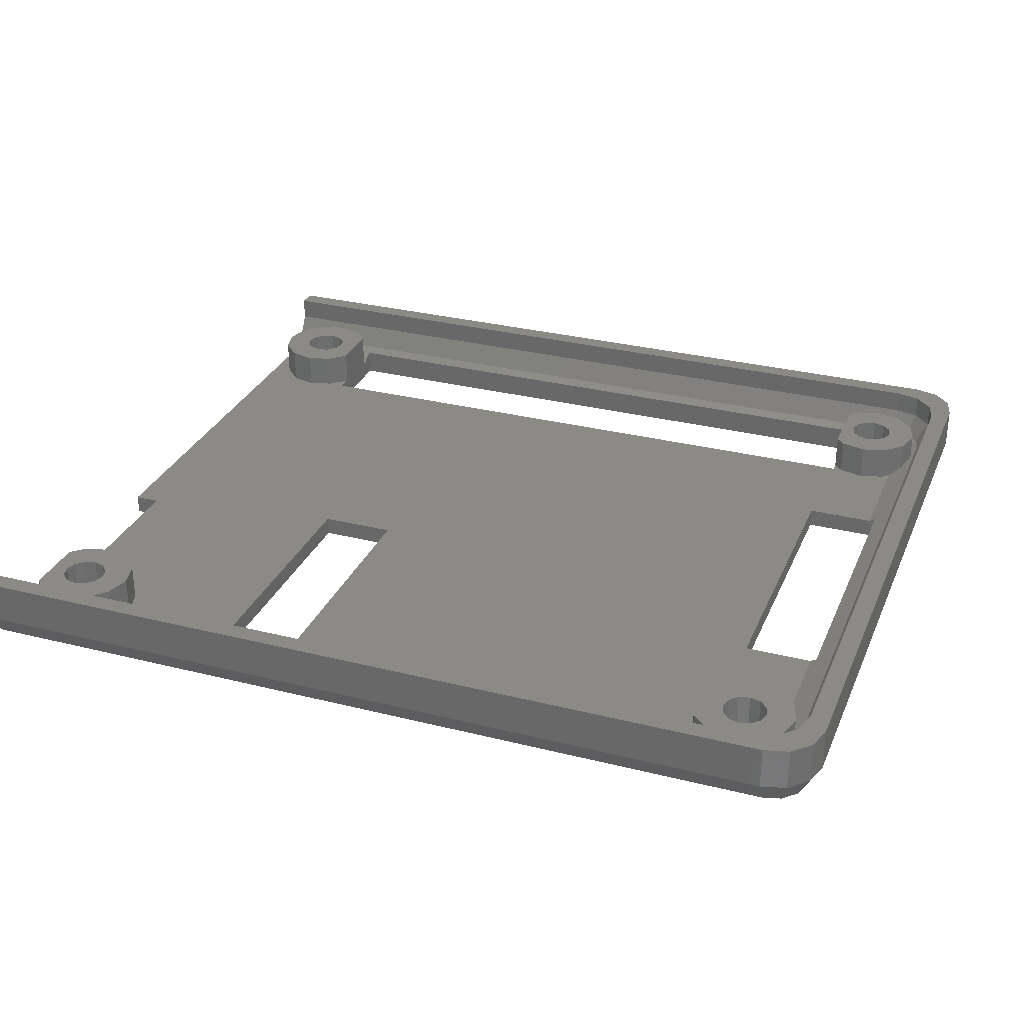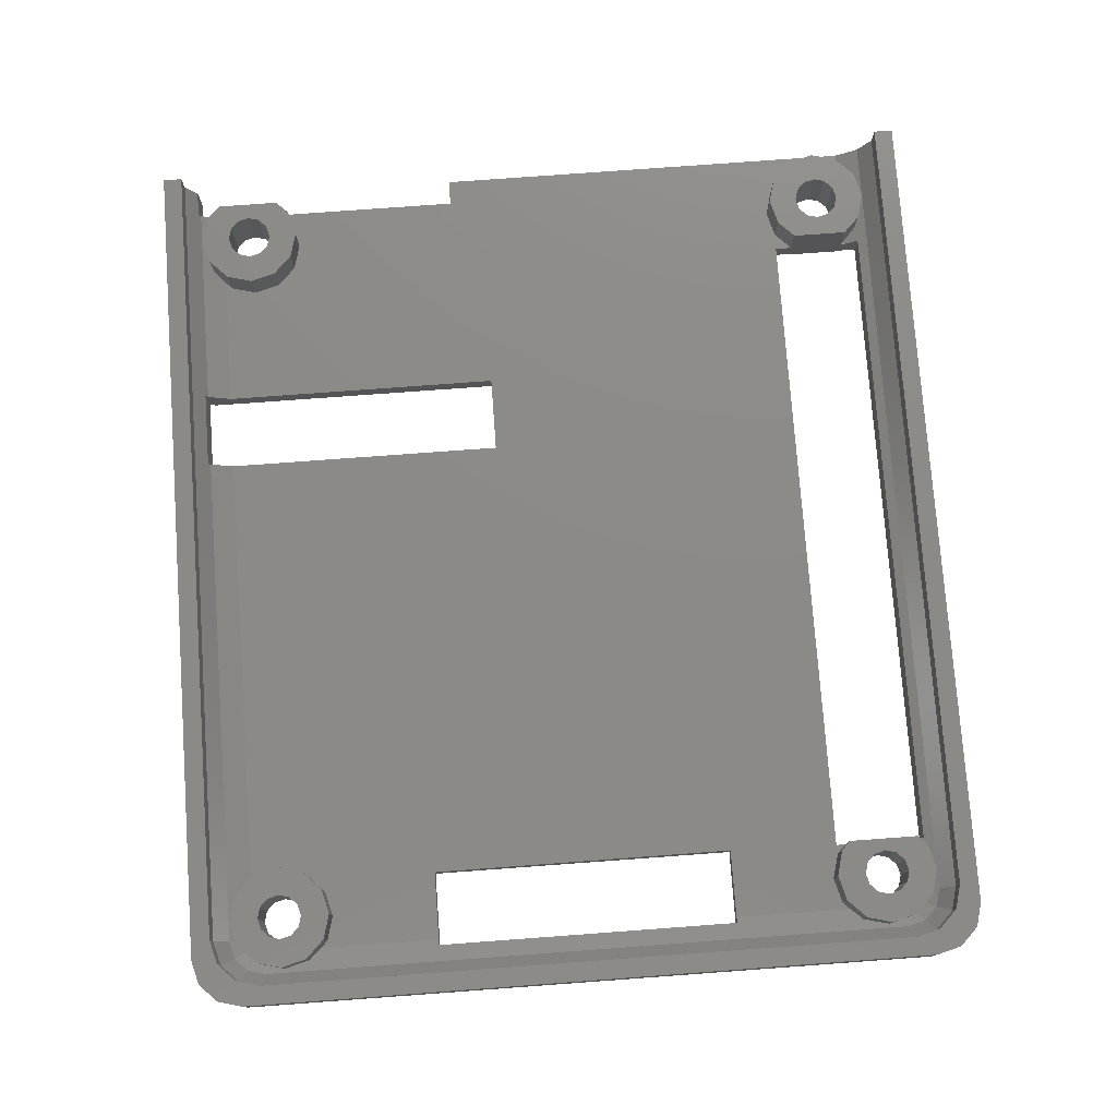
<metadata>
{"format":"stl","ext":"stl","renderer":"f3d","projection":"perspective","resolution":1024,"background":"white","views":[{"elev":30.1,"azim":20.2,"up":"+Z"},{"elev":77.1,"azim":85.8,"up":"+Z"}]}
</metadata>
<code>
# stl→obj: 408 verts, 840 faces
v -12.75 7 4.51
v -12.52 7.875 0.01
v -12.52 7.875 4.51
v -12.75 7 0.01
v -9.25 7 0.01
v -9.484 7.875 4.51
v -9.484 7.875 0.01
v -9.25 7 4.51
v -11.88 8.516 0.01
v -11 8.75 4.51
v -11.88 8.516 4.51
v -11 8.75 0.01
v -10.12 8.516 4.51
v -10.12 8.516 0.01
v -11 5.25 0.01
v -11.88 5.484 4.51
v -11 5.25 4.51
v -11.88 5.484 0.01
v -9.484 6.125 0.01
v -9.484 6.125 4.51
v -10.12 5.484 0.01
v -10.12 5.484 4.51
v -12.52 6.125 0.01
v -12.52 6.125 4.51
v -70.75 7 4.51
v -70.52 7.875 0.01
v -70.52 7.875 4.51
v -70.75 7 0.01
v -67.25 7 0.01
v -67.48 7.875 4.51
v -67.48 7.875 0.01
v -67.25 7 4.51
v -69.88 8.516 0.01
v -69 8.75 4.51
v -69.88 8.516 4.51
v -69 8.75 0.01
v -68.12 8.516 4.51
v -68.12 8.516 0.01
v -69 5.25 0.01
v -69.88 5.484 4.51
v -69 5.25 4.51
v -69.88 5.484 0.01
v -67.48 6.125 0.01
v -67.48 6.125 4.51
v -68.12 5.484 0.01
v -68.12 5.484 4.51
v -70.52 6.125 0.01
v -70.52 6.125 4.51
v -70.75 56 4.51
v -70.52 56.88 0.01
v -70.52 56.88 4.51
v -70.75 56 0.01
v -67.25 56 0.01
v -67.48 56.88 4.51
v -67.48 56.88 0.01
v -67.25 56 4.51
v -69.88 57.52 0.01
v -69 57.75 4.51
v -69.88 57.52 4.51
v -69 57.75 0.01
v -68.12 57.52 4.51
v -68.12 57.52 0.01
v -69 54.25 0.01
v -69.88 54.48 4.51
v -69 54.25 4.51
v -69.88 54.48 0.01
v -67.48 55.12 0.01
v -67.48 55.12 4.51
v -68.12 54.48 0.01
v -68.12 54.48 4.51
v -70.52 55.12 0.01
v -70.52 55.12 4.51
v -12.75 56 4.51
v -12.52 56.88 0.01
v -12.52 56.88 4.51
v -12.75 56 0.01
v -9.25 56 0.01
v -9.484 56.88 4.51
v -9.484 56.88 0.01
v -9.25 56 4.51
v -11.88 57.52 0.01
v -11 57.75 4.51
v -11.88 57.52 4.51
v -11 57.75 0.01
v -10.12 57.52 4.51
v -10.12 57.52 0.01
v -11 54.25 0.01
v -11.88 54.48 4.51
v -11 54.25 4.51
v -11.88 54.48 0.01
v -9.484 55.12 0.01
v -9.484 55.12 4.51
v -10.12 54.48 0.01
v -10.12 54.48 4.51
v -12.52 55.12 0.01
v -12.52 55.12 4.51
v -8 62.86 2.965
v -74 62.86 6.3
v -8 62.86 6.3
v -74 62.86 2.965
v -5.551 2.586 1.172
v -4.136 4 2.965
v -4.654 2.068 2.965
v -74 0.1363 2.965
v -8 0.1363 6.3
v -74 0.1363 6.3
v -8 0.1363 2.965
v -6.068 0.6539 6.3
v -4.654 2.068 6.3
v -6.068 0.6539 2.965
v -6.586 61.45 1.172
v -8 61.83 1.172
v -74 1.172 1.172
v -8 1.172 1.172
v -5.172 4 1.172
v -5.172 59 1.172
v -4.136 59 2.965
v -49.5 2.5 0.4046
v -8 2.965 0.1363
v -55.5 2.5 0.4046
v -72 2.5 0.4046
v -55.5 2.965 0.1363
v -74 2.5 0.4046
v -49.5 2.965 0.1363
v -72 2.965 0.1363
v -6.965 4 0.1363
v -7.103 3.482 0.1363
v -74 60.04 0.1363
v -8 60.04 0.1363
v -74 61.83 1.172
v -4.136 4 6.3
v -7.482 3.103 0.1363
v -6.586 1.551 1.172
v -4.654 60.93 6.3
v -6.068 62.35 2.965
v -6.068 62.35 6.3
v -4.654 60.93 2.965
v -5.551 60.41 1.172
v -4.136 59 6.3
v -6.965 59 0.1363
v -65.7 58.16 0.1363
v -67 59.46 0.1363
v -65.7 59.6 0.1363
v -65.54 9 0.1363
v -65 7 0.1363
v -65.54 5 0.1363
v -67 3.536 0.1363
v -69 3 0.1363
v -71 3.536 0.1363
v -72 4.536 0.1363
v -8 19.5 0.1363
v -7 7 0.1363
v -7.536 9 0.1363
v -7 56 0.1363
v -8 43.8 0.1363
v -9 10.46 0.1363
v -11 11 0.1363
v -13.9 19.5 0.1363
v -13 10.46 0.1363
v -49.5 26.9 0.1363
v -14.46 9 0.1363
v -7.536 5 0.1363
v -9 3.536 0.1363
v -11 3 0.1363
v -14.46 5 0.1363
v -15 7 0.1363
v -13 3.536 0.1363
v -7.536 58 0.1363
v -7.103 59.52 0.1363
v -7.482 59.9 0.1363
v -9 59.46 0.1363
v -11 60 0.1363
v -13.7 59.6 0.1363
v -13 59.46 0.1363
v -13.7 58.76 0.1363
v -69 60 0.1363
v -71 59.46 0.1363
v -72.46 58 0.1363
v -73 56 0.1363
v -74 24.4 0.1363
v -7.536 54 0.1363
v -9 52.54 0.1363
v -11 52 0.1363
v -13.9 43.8 0.1363
v -13 52.54 0.1363
v -13.7 52.5 0.1363
v -65.7 52.5 0.1363
v -55.5 26.9 0.1363
v -67 10.46 0.1363
v -72 24.4 0.1363
v -69 52 0.1363
v -69 11 0.1363
v -67 52.54 0.1363
v -65.7 53.84 0.1363
v -71 10.46 0.1363
v -72 9.464 0.1363
v -71 52.54 0.1363
v -72.46 54 0.1363
v -13.7 53.24 0.1363
v -7.938 4.598 2.08
v -8.086 3.051 2.672
v -7.051 4.086 2.672
v -8.598 3.938 2.08
v -8.086 59.95 2.672
v -7.938 58.4 2.08
v -7.051 58.91 2.672
v -8.598 59.06 2.08
v -6.154 3.568 4.465
v -5.636 5.5 6.3
v -5.636 5.5 4.465
v -6.154 3.568 6.3
v -7.536 5 2.25
v -6.672 5.5 2.672
v -7.402 5.5 2.25
v -7.75 4.786 2.159
v -9.5 61.36 4.465
v -9.5 60.33 2.672
v -74 61.36 4.465
v -9.5 61.36 6.3
v -74 61.36 6.3
v -55.5 2.672 2.672
v -72 2.5 2.969
v -55.5 2.5 2.969
v -72 2.672 2.672
v -9.5 1.636 4.465
v -49.5 2.5 2.969
v -74 1.636 4.465
v -9.5 2.672 2.672
v -49.5 2.672 2.672
v -74 2.5 2.969
v -8 43.8 1.905
v -7 56 2.482
v -7.536 54 2.173
v -7 7 2.482
v -8 19.5 1.905
v -8.465 53.07 1.636
v -8.465 43.8 1.636
v -6.672 57.5 2.672
v -7.402 57.5 2.25
v -7.536 9 2.173
v -8.465 9.929 1.636
v -8.465 19.5 1.636
v -7.568 2.154 4.465
v -5.636 57.5 4.465
v -11 60 2.482
v -9.5 59.6 2.25
v -13.7 59.6 2.251
v -13 59.46 2.173
v -65.7 59.6 2.251
v -66.07 58.54 1.636
v -65.7 58.54 1.636
v -67 59.46 2.173
v -69 60 2.482
v -74 60.33 2.672
v -71 59.46 2.173
v -71.93 58.54 1.636
v -74 58.54 1.636
v -13.7 58.76 1.768
v -9 59.46 2.25
v -8.786 59.25 2.159
v -7.568 2.154 6.3
v -72.46 58 1.636
v -73 56 1.636
v -65.7 53.84 1.636
v -67 52.54 1.636
v -65.7 52.5 1.636
v -9 52.54 1.636
v -11 52 1.636
v -13.9 43.8 1.636
v -13 52.54 1.636
v -13.7 52.5 1.636
v -13.7 53.24 1.636
v -49.5 26.9 1.636
v -13.9 19.5 1.636
v -49.5 4.465 1.636
v -14.46 9 1.636
v -65.54 9 1.636
v -55.5 4.465 1.636
v -55.5 26.9 1.636
v -65 7 1.636
v -69 52 1.636
v -67 10.46 1.636
v -72 24.4 1.636
v -74 24.4 1.636
v -71 52.54 1.636
v -69 11 1.636
v -71 10.46 1.636
v -72.46 54 1.636
v -9 10.46 1.636
v -11 11 1.636
v -13 10.46 1.636
v -15 7 1.636
v -14.46 5 1.636
v -13.93 4.465 1.636
v -65.54 5 1.636
v -66.07 4.465 1.636
v -72 9.464 1.636
v -72 4.536 1.636
v -72 4.465 1.636
v -71.93 4.465 1.636
v -65.7 58.16 1.636
v -9.5 1.636 6.3
v -11 3 2.482
v -9.5 3.402 2.25
v -13 3.536 2.173
v -67 3.536 2.173
v -69 3 2.482
v -71 3.536 2.173
v -9.289 3.458 2.25
v -7.75 58.21 2.159
v -9 3.536 2.25
v -7.568 60.85 6.3
v -7.568 60.85 4.465
v -7.536 58 2.25
v -74 1.636 6.3
v -5.636 57.5 6.3
v -6.154 59.43 6.3
v -6.154 59.43 4.465
v -14.46 9 4.51
v -15 7 4.51
v -15 7 0.01
v -14.46 9 0.01
v -11 11 4.51
v -9 10.46 4.51
v -9 10.46 0.01
v -11 11 0.01
v -7 7 4.51
v -7.536 5 4.51
v -7 7 0.01
v -7.536 5 0.01
v -7.536 9 4.51
v -7.536 9 0.01
v -14.46 5 0.01
v -14.46 5 4.51
v -13 3.536 0.01
v -13 3.536 4.51
v -11 3 0.01
v -11 3 4.51
v -9 3.536 4.51
v -9 3.536 0.01
v -13 10.46 0.01
v -13 10.46 4.51
v -69 11 4.51
v -67 10.46 4.51
v -67 10.46 0.01
v -69 11 0.01
v -65.54 5 4.51
v -65 7 4.51
v -65 7 0.01
v -65.54 5 0.01
v -65.54 9 4.51
v -65.54 9 0.01
v -71 3.536 0.01
v -72 4.536 0.01
v -72 4.536 4.51
v -71 3.536 4.51
v -69 3 0.01
v -69 3 4.51
v -67 3.536 4.51
v -67 3.536 0.01
v -71 10.46 0.01
v -71 10.46 4.51
v -72 9.464 0.01
v -72 9.464 4.51
v -72.46 58 4.51
v -73 56 4.51
v -73 56 0.01
v -72.46 58 0.01
v -67 59.46 4.51
v -69 60 4.51
v -67 59.46 0.01
v -69 60 0.01
v -65.7 58.16 4.51
v -65.7 58.16 0.01
v -72.46 54 0.01
v -72.46 54 4.51
v -71 52.54 0.01
v -71 52.54 4.51
v -69 52 0.01
v -69 52 4.51
v -67 52.54 4.51
v -65.7 53.84 4.51
v -65.7 53.84 0.01
v -67 52.54 0.01
v -71 59.46 0.01
v -71 59.46 4.51
v -11 60 4.51
v -9 59.46 4.51
v -9 59.46 0.01
v -11 60 0.01
v -7.536 54 4.51
v -7 56 4.51
v -7 56 0.01
v -7.536 54 0.01
v -7.536 58 4.51
v -7.536 58 0.01
v -13 52.54 0.01
v -13.7 53.24 0.01
v -13.7 53.24 4.51
v -13 52.54 4.51
v -11 52 0.01
v -11 52 4.51
v -9 52.54 4.51
v -9 52.54 0.01
v -13 59.46 0.01
v -13 59.46 4.51
v -13.7 58.76 0.01
v -13.7 58.76 4.51
f 1 2 3
f 2 1 4
f 5 6 7
f 6 5 8
f 9 10 11
f 10 9 12
f 3 9 11
f 9 3 2
f 12 13 10
f 13 12 14
f 15 16 17
f 16 15 18
f 19 8 5
f 8 19 20
f 21 17 22
f 17 21 15
f 7 13 14
f 13 7 6
f 16 23 24
f 23 16 18
f 24 4 1
f 4 24 23
f 21 20 19
f 20 21 22
f 25 26 27
f 26 25 28
f 29 30 31
f 30 29 32
f 33 34 35
f 34 33 36
f 27 33 35
f 33 27 26
f 36 37 34
f 37 36 38
f 39 40 41
f 40 39 42
f 43 32 29
f 32 43 44
f 45 41 46
f 41 45 39
f 31 37 38
f 37 31 30
f 40 47 48
f 47 40 42
f 48 28 25
f 28 48 47
f 45 44 43
f 44 45 46
f 49 50 51
f 50 49 52
f 53 54 55
f 54 53 56
f 57 58 59
f 58 57 60
f 51 57 59
f 57 51 50
f 60 61 58
f 61 60 62
f 63 64 65
f 64 63 66
f 67 56 53
f 56 67 68
f 69 65 70
f 65 69 63
f 55 61 62
f 61 55 54
f 64 71 72
f 71 64 66
f 72 52 49
f 52 72 71
f 69 68 67
f 68 69 70
f 73 74 75
f 74 73 76
f 77 78 79
f 78 77 80
f 81 82 83
f 82 81 84
f 75 81 83
f 81 75 74
f 84 85 82
f 85 84 86
f 87 88 89
f 88 87 90
f 91 80 77
f 80 91 92
f 93 89 94
f 89 93 87
f 79 85 86
f 85 79 78
f 88 95 96
f 95 88 90
f 96 76 73
f 76 96 95
f 93 92 91
f 92 93 94
f 97 98 99
f 98 97 100
f 101 102 103
f 104 105 106
f 105 104 107
f 108 103 109
f 103 108 110
f 97 111 112
f 113 107 104
f 107 113 114
f 115 102 101
f 102 116 117
f 116 102 115
f 114 118 119
f 113 118 114
f 120 121 122
f 118 113 120
f 120 113 121
f 121 113 123
f 119 118 124
f 122 121 125
f 126 101 127
f 128 112 129
f 112 128 130
f 109 102 131
f 102 109 103
f 119 132 114
f 103 133 101
f 133 103 110
f 134 135 136
f 135 134 137
f 133 127 101
f 127 133 132
f 133 110 107
f 107 108 105
f 108 107 110
f 112 100 97
f 100 112 130
f 135 99 136
f 99 135 97
f 137 111 135
f 111 137 138
f 97 135 111
f 114 133 107
f 132 133 114
f 131 117 139
f 117 131 102
f 126 116 115
f 116 126 140
f 126 115 101
f 139 137 134
f 137 139 117
f 112 111 129
f 141 142 143
f 144 122 145
f 122 146 145
f 122 147 146
f 122 148 147
f 125 148 122
f 125 149 148
f 149 125 150
f 151 152 153
f 152 151 154
f 155 154 151
f 156 151 153
f 157 151 156
f 158 157 159
f 157 158 151
f 160 158 161
f 161 158 159
f 126 152 140
f 119 126 127
f 119 127 132
f 126 162 152
f 126 119 162
f 119 163 162
f 119 164 163
f 165 124 166
f 167 124 165
f 164 124 167
f 124 164 119
f 154 140 152
f 168 140 154
f 129 140 168
f 140 129 169
f 169 129 170
f 171 129 168
f 172 129 171
f 173 174 175
f 173 172 174
f 143 172 173
f 176 172 143
f 176 143 142
f 172 176 129
f 176 128 129
f 177 128 176
f 178 128 177
f 179 128 178
f 128 179 180
f 154 155 181
f 155 182 181
f 155 183 182
f 184 183 155
f 183 184 185
f 185 184 186
f 124 161 166
f 158 160 184
f 161 124 160
f 184 160 186
f 187 160 188
f 122 144 188
f 160 187 186
f 189 188 144
f 188 189 190
f 191 188 190
f 188 191 187
f 190 189 192
f 187 193 194
f 190 192 195
f 187 191 193
f 190 195 196
f 180 191 190
f 191 180 197
f 197 180 198
f 198 180 179
f 185 186 199
f 138 117 116
f 137 117 138
f 138 116 140
f 169 138 140
f 169 111 138
f 111 169 170
f 129 111 170
f 200 201 202
f 201 200 203
f 204 205 206
f 205 204 207
f 208 209 210
f 209 208 211
f 212 213 214
f 213 212 202
f 202 212 215
f 216 217 204
f 218 219 220
f 219 218 216
f 221 222 223
f 222 221 224
f 225 226 227
f 228 226 225
f 226 228 229
f 223 227 226
f 222 227 223
f 227 222 230
f 215 200 202
f 231 232 233
f 232 231 234
f 235 234 231
f 236 231 233
f 231 236 237
f 238 232 213
f 232 238 239
f 234 213 232
f 213 234 214
f 234 235 240
f 241 235 242
f 235 241 240
f 228 225 201
f 201 208 202
f 208 201 243
f 206 238 244
f 217 245 246
f 245 247 248
f 217 247 245
f 217 249 247
f 249 250 251
f 249 252 250
f 249 253 252
f 217 253 249
f 254 253 217
f 254 255 253
f 254 256 255
f 256 254 257
f 248 247 258
f 254 216 218
f 216 254 217
f 204 259 260
f 217 259 204
f 259 217 246
f 260 207 204
f 243 211 208
f 211 243 261
f 262 257 263
f 257 262 256
f 264 265 266
f 267 237 236
f 268 237 267
f 269 268 270
f 271 270 272
f 269 270 271
f 268 269 237
f 273 274 269
f 275 274 273
f 273 269 271
f 274 275 276
f 266 273 271
f 277 278 279
f 278 277 280
f 273 266 279
f 281 279 266
f 281 266 265
f 282 279 283
f 279 281 283
f 279 282 277
f 284 281 285
f 282 283 286
f 286 283 287
f 284 285 288
f 257 288 263
f 288 257 284
f 281 284 283
f 242 289 241
f 242 290 289
f 274 290 242
f 290 274 291
f 291 274 276
f 276 275 292
f 292 275 293
f 293 275 294
f 295 278 280
f 278 295 296
f 287 283 297
f 298 299 300
f 251 250 301
f 243 302 261
f 302 243 225
f 303 228 304
f 229 294 275
f 294 229 305
f 305 229 303
f 303 229 228
f 296 221 278
f 306 221 296
f 307 221 306
f 224 300 299
f 307 224 221
f 308 224 307
f 300 224 308
f 201 225 243
f 304 228 309
f 205 310 206
f 311 201 203
f 228 311 309
f 311 228 201
f 216 312 219
f 312 216 313
f 314 238 206
f 238 314 239
f 314 206 310
f 225 315 302
f 315 225 227
f 213 244 238
f 244 213 210
f 216 204 313
f 210 316 244
f 316 210 209
f 202 208 210
f 213 202 210
f 244 317 318
f 317 244 316
f 318 206 244
f 204 318 313
f 318 204 206
f 318 312 313
f 312 318 317
f 292 319 276
f 319 292 320
f 321 161 322
f 161 321 166
f 289 323 324
f 323 289 290
f 325 157 156
f 157 325 326
f 327 214 234
f 328 214 327
f 214 328 212
f 162 329 152
f 329 162 330
f 240 324 331
f 241 324 240
f 324 241 289
f 332 156 153
f 156 332 325
f 333 166 321
f 166 333 165
f 293 320 292
f 320 293 334
f 335 165 333
f 165 335 167
f 294 334 293
f 305 334 294
f 334 305 336
f 335 164 167
f 164 335 337
f 336 303 338
f 303 336 305
f 328 215 212
f 339 215 328
f 215 203 200
f 215 339 203
f 203 339 311
f 163 330 162
f 330 163 340
f 326 159 157
f 159 326 341
f 290 342 323
f 342 290 291
f 276 342 291
f 342 276 319
f 322 159 341
f 159 322 161
f 331 6 8
f 324 13 6
f 323 13 324
f 323 10 13
f 323 11 10
f 342 11 323
f 319 3 342
f 11 342 3
f 8 327 331
f 327 8 328
f 6 331 324
f 20 328 8
f 328 20 339
f 22 339 20
f 22 338 339
f 17 338 22
f 16 338 17
f 336 16 24
f 16 336 338
f 334 24 1
f 3 319 1
f 320 1 319
f 24 334 336
f 1 320 334
f 304 338 303
f 338 304 339
f 309 339 304
f 339 309 311
f 337 163 164
f 163 337 340
f 5 329 330
f 19 330 340
f 329 5 332
f 7 332 5
f 330 19 5
f 340 21 19
f 337 21 340
f 337 15 21
f 337 18 15
f 335 18 337
f 333 23 335
f 18 335 23
f 332 7 325
f 14 325 7
f 12 325 14
f 12 326 325
f 9 326 12
f 341 9 2
f 9 341 326
f 322 2 4
f 23 333 4
f 321 4 333
f 2 322 341
f 4 321 322
f 234 331 327
f 331 234 240
f 152 332 153
f 332 152 329
f 282 343 344
f 343 282 286
f 345 192 189
f 192 345 346
f 347 280 348
f 280 347 295
f 146 349 145
f 349 146 350
f 277 344 351
f 344 277 282
f 352 189 144
f 189 352 345
f 353 150 354
f 150 353 149
f 308 298 300
f 298 308 355
f 355 308 356
f 353 148 149
f 148 353 357
f 356 307 358
f 307 356 308
f 306 347 359
f 296 347 306
f 347 296 295
f 360 146 147
f 146 360 350
f 346 195 192
f 195 346 361
f 286 362 343
f 362 286 287
f 363 195 361
f 195 363 196
f 297 362 287
f 362 297 364
f 32 348 351
f 30 351 344
f 348 32 347
f 44 347 32
f 351 30 32
f 344 37 30
f 343 37 344
f 343 34 37
f 343 35 34
f 362 35 343
f 35 364 27
f 364 35 362
f 347 44 359
f 46 359 44
f 41 359 46
f 41 358 359
f 40 358 41
f 355 40 48
f 40 356 358
f 355 48 25
f 27 364 25
f 355 25 364
f 40 355 356
f 307 359 358
f 359 307 306
f 357 147 148
f 147 357 360
f 29 349 350
f 43 350 360
f 349 29 352
f 31 352 29
f 350 43 29
f 360 45 43
f 357 45 360
f 357 39 45
f 357 42 39
f 353 42 357
f 42 354 47
f 354 42 353
f 352 31 345
f 38 345 31
f 36 345 38
f 36 346 345
f 33 346 36
f 363 33 26
f 33 361 346
f 363 26 28
f 47 354 28
f 363 28 354
f 33 363 361
f 348 277 351
f 277 348 280
f 145 352 144
f 352 145 349
f 263 365 262
f 365 263 366
f 367 178 368
f 178 367 179
f 369 253 370
f 253 369 252
f 371 176 142
f 176 371 372
f 373 252 369
f 301 252 373
f 252 301 250
f 374 142 141
f 142 374 371
f 375 179 367
f 179 375 198
f 288 366 263
f 366 288 376
f 377 198 375
f 198 377 197
f 285 376 288
f 376 285 378
f 377 191 197
f 191 377 379
f 285 380 378
f 380 285 281
f 381 264 382
f 264 381 265
f 193 383 194
f 383 193 384
f 372 177 176
f 177 372 385
f 253 386 370
f 386 253 255
f 255 365 386
f 256 365 255
f 365 256 262
f 385 178 177
f 178 385 368
f 61 373 369
f 373 56 382
f 68 382 56
f 373 54 56
f 373 61 54
f 370 61 369
f 370 58 61
f 370 59 58
f 386 59 370
f 365 51 386
f 59 386 51
f 70 382 68
f 382 70 381
f 65 381 70
f 65 380 381
f 64 380 65
f 378 64 72
f 64 378 380
f 376 72 49
f 51 365 49
f 366 49 365
f 72 376 378
f 49 366 376
f 281 381 380
f 381 281 265
f 379 193 191
f 193 379 384
f 69 383 384
f 383 53 374
f 55 374 53
f 383 67 53
f 383 69 67
f 379 69 384
f 379 63 69
f 379 66 63
f 377 66 379
f 375 71 377
f 66 377 71
f 62 374 55
f 374 62 371
f 60 371 62
f 60 372 371
f 57 372 60
f 385 57 50
f 57 385 372
f 368 50 52
f 71 375 52
f 367 52 375
f 50 368 385
f 52 367 368
f 246 387 388
f 387 246 245
f 246 388 259
f 389 172 171
f 172 389 390
f 391 232 392
f 232 391 233
f 181 393 154
f 393 181 394
f 310 395 314
f 395 310 388
f 260 388 310
f 388 260 259
f 205 260 310
f 260 205 207
f 396 171 168
f 171 396 389
f 397 199 398
f 199 397 185
f 270 399 272
f 399 270 400
f 397 183 185
f 183 397 401
f 270 402 400
f 402 270 268
f 403 233 391
f 233 403 236
f 236 403 267
f 182 394 181
f 394 182 404
f 390 174 172
f 174 390 405
f 245 406 387
f 406 245 248
f 407 174 405
f 174 407 175
f 408 248 258
f 248 408 406
f 395 78 80
f 388 85 78
f 387 85 388
f 387 82 85
f 387 83 82
f 406 83 387
f 83 408 75
f 408 83 406
f 80 392 395
f 392 80 391
f 78 395 388
f 92 391 80
f 391 92 403
f 94 403 92
f 94 402 403
f 89 402 94
f 88 402 89
f 399 88 96
f 88 400 402
f 399 96 73
f 75 408 73
f 399 73 408
f 88 399 400
f 268 403 402
f 403 268 267
f 401 182 183
f 182 401 404
f 77 393 394
f 91 394 404
f 393 77 396
f 79 396 77
f 394 91 77
f 404 93 91
f 401 93 404
f 401 87 93
f 401 90 87
f 397 90 401
f 90 398 95
f 398 90 397
f 396 79 389
f 86 389 79
f 84 389 86
f 84 390 389
f 81 390 84
f 407 81 74
f 81 405 390
f 407 74 76
f 95 398 76
f 407 76 398
f 81 407 405
f 395 239 314
f 392 239 395
f 239 392 232
f 154 396 168
f 396 154 393
f 160 275 273
f 124 275 160
f 118 275 124
f 275 118 229
f 229 118 226
f 278 188 279
f 278 122 188
f 120 278 221
f 120 221 223
f 278 120 122
f 188 273 279
f 273 188 160
f 118 223 226
f 223 118 120
f 150 299 298
f 125 299 150
f 121 299 125
f 299 121 224
f 224 121 222
f 150 196 363
f 196 150 297
f 150 363 354
f 297 150 298
f 297 298 364
f 364 298 355
f 196 283 190
f 283 196 297
f 121 230 222
f 230 121 123
f 180 283 284
f 283 180 190
f 186 272 199
f 272 186 271
f 199 175 407
f 175 272 258
f 199 407 398
f 175 199 272
f 399 258 272
f 258 399 408
f 258 173 175
f 173 258 247
f 266 194 264
f 194 266 187
f 264 301 373
f 301 264 141
f 264 373 382
f 194 141 264
f 141 194 374
f 374 194 383
f 251 143 249
f 141 251 301
f 251 141 143
f 143 247 249
f 247 143 173
f 186 266 271
f 266 186 187
f 151 231 155
f 231 151 235
f 274 184 269
f 184 274 158
f 237 155 231
f 155 237 184
f 269 184 237
f 151 242 235
f 158 242 151
f 242 158 274
f 317 139 134
f 139 316 131
f 209 131 316
f 317 134 136
f 139 317 316
f 136 312 317
f 99 312 136
f 99 219 312
f 98 219 99
f 219 98 220
f 211 131 209
f 131 211 109
f 109 211 108
f 261 108 211
f 261 105 108
f 302 105 261
f 106 302 315
f 302 106 105
f 113 230 123
f 104 230 113
f 230 104 227
f 106 227 104
f 227 106 315
f 100 254 218
f 128 254 130
f 128 257 254
f 180 257 128
f 257 180 284
f 254 100 130
f 100 218 98
f 98 218 220

</code>
